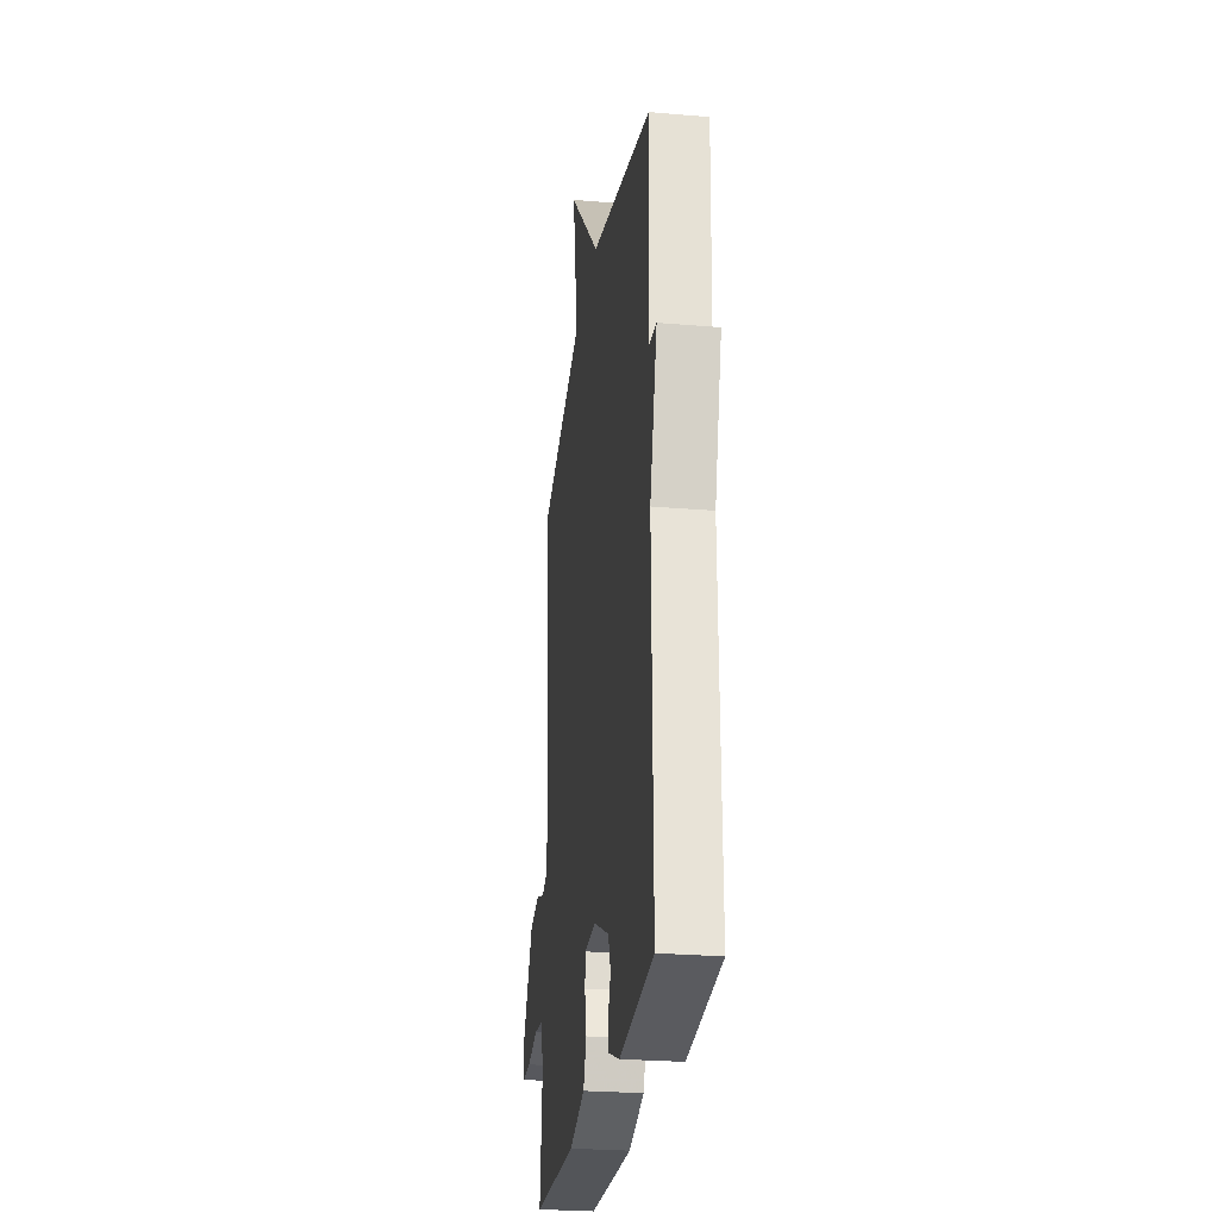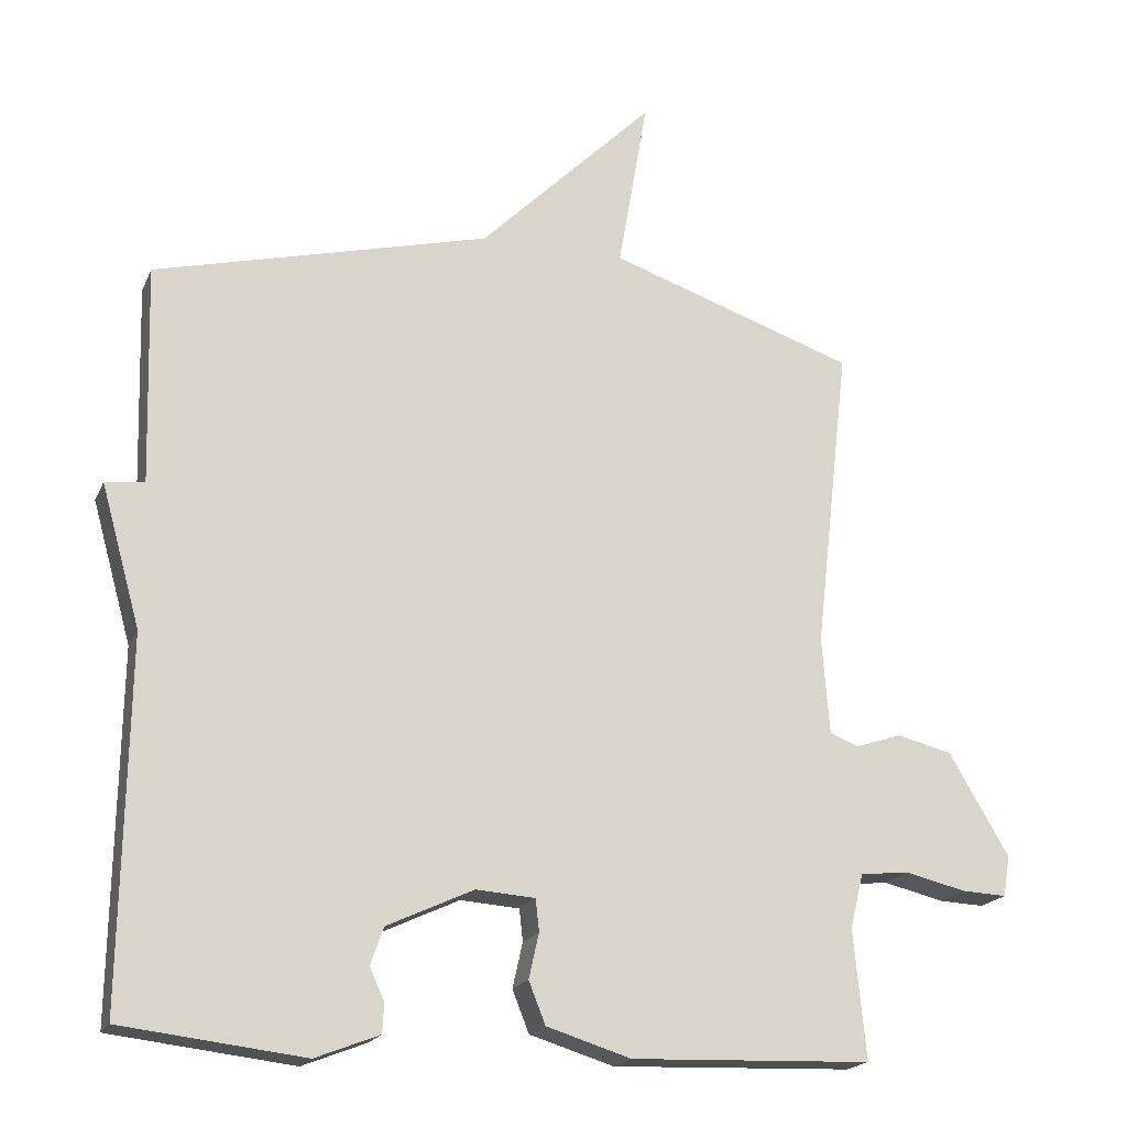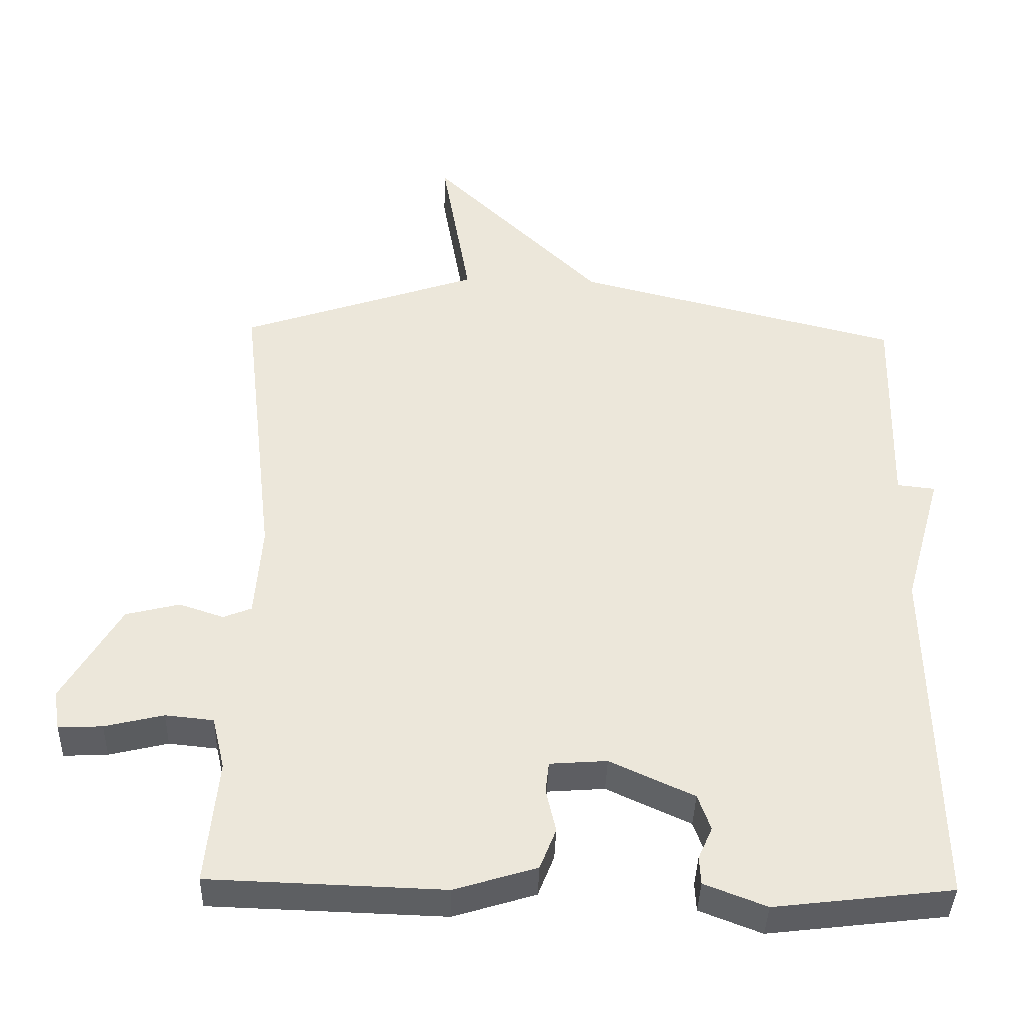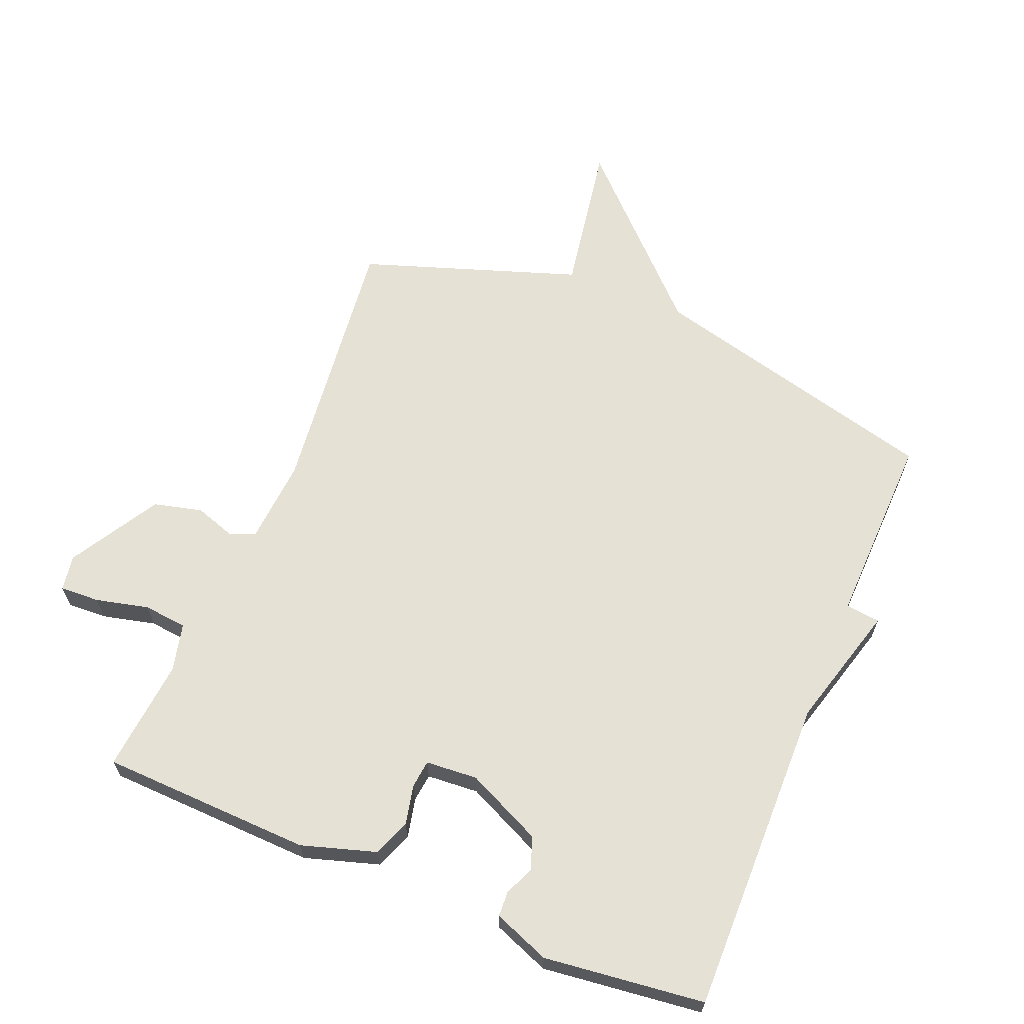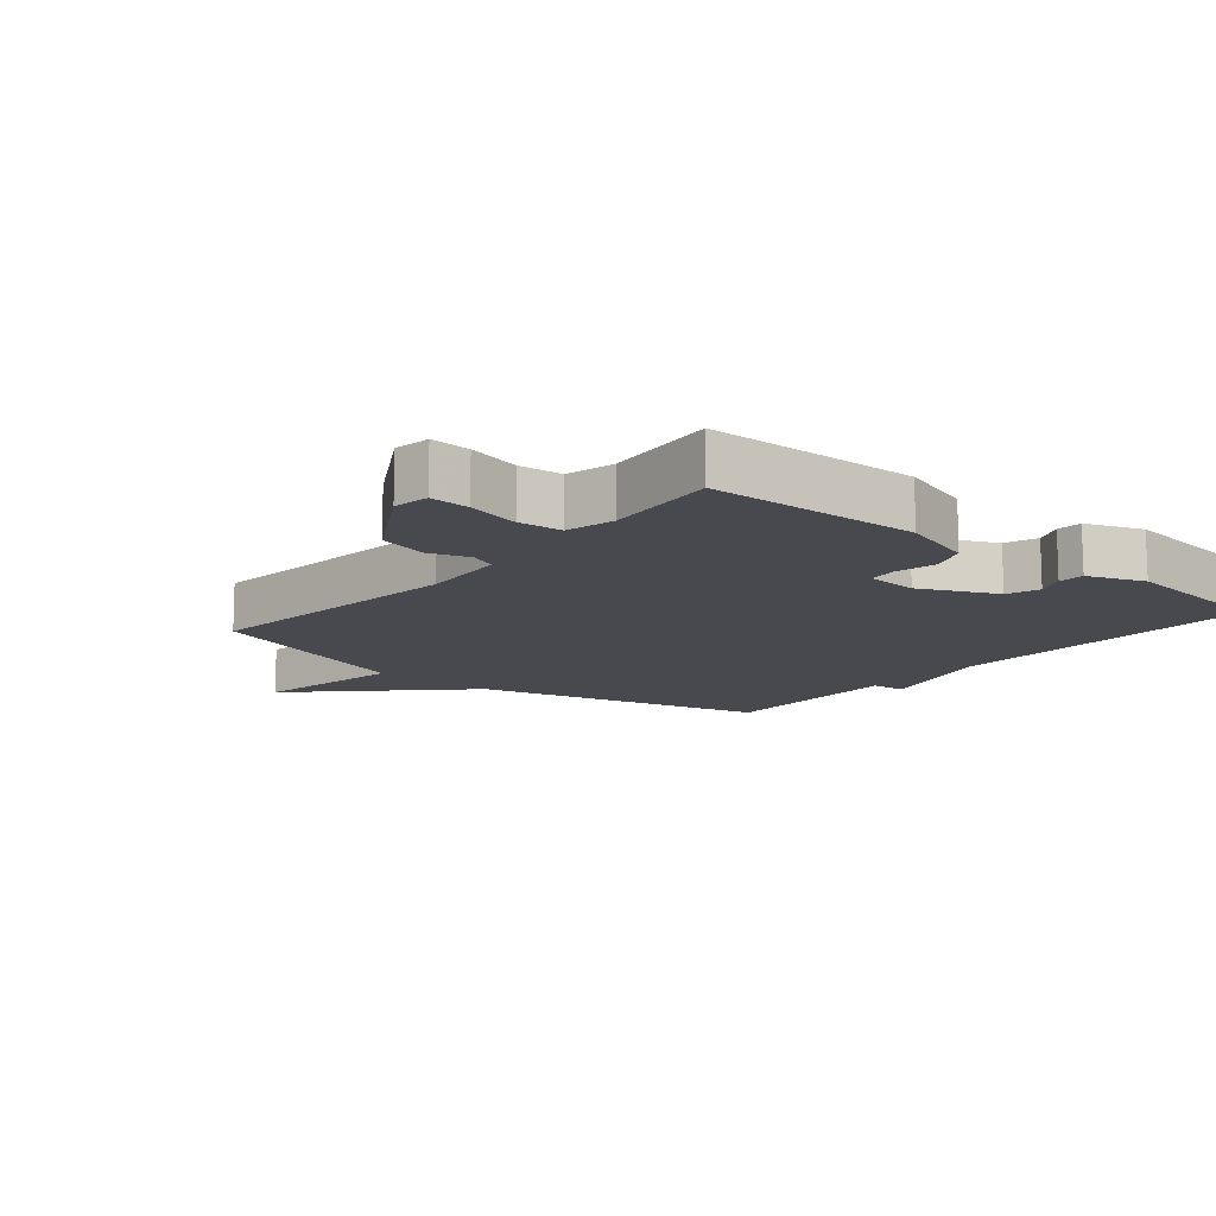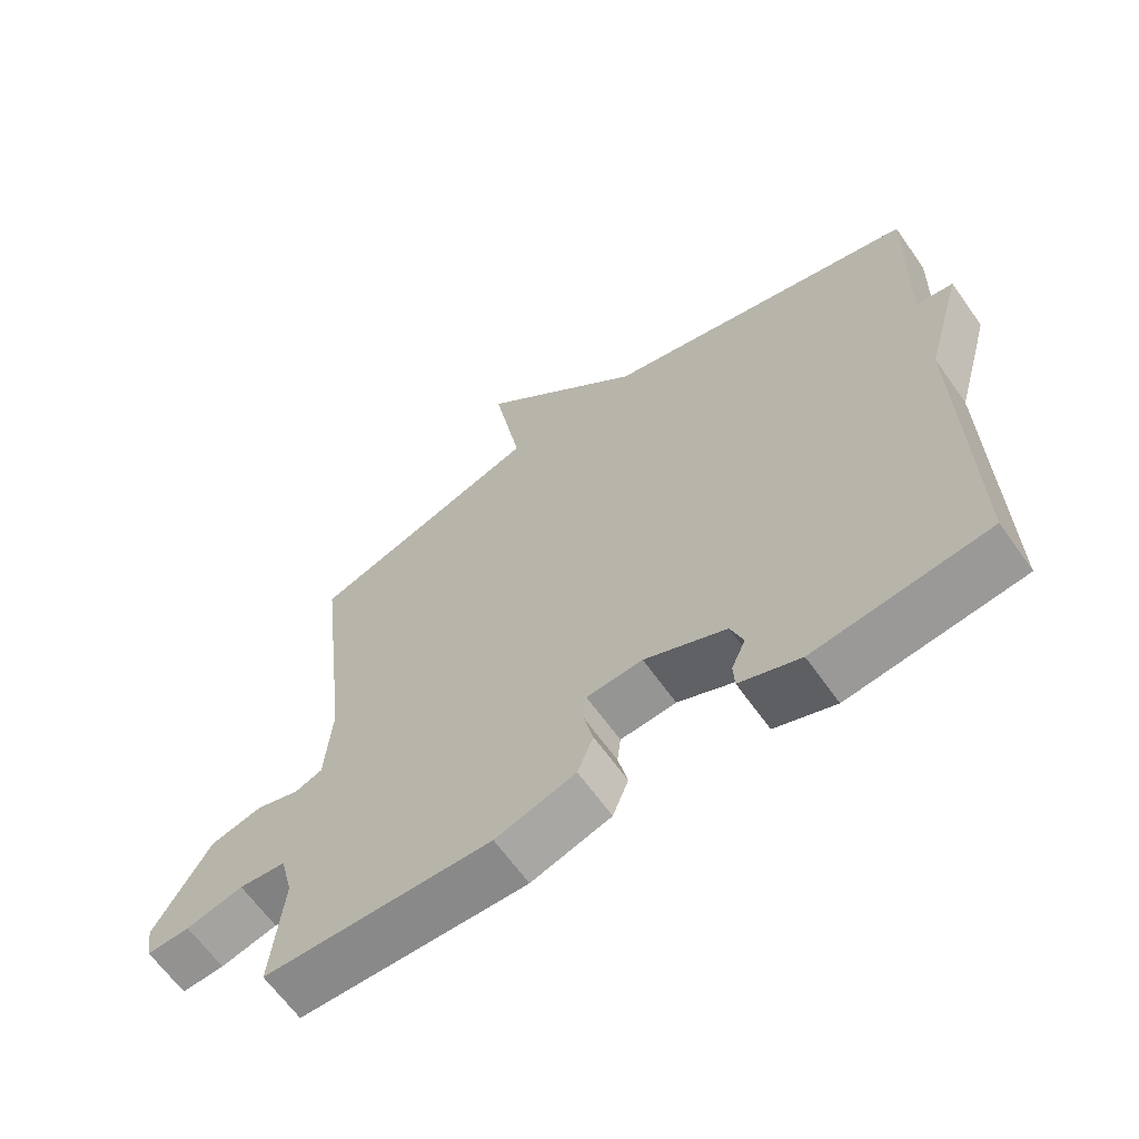
<metadata>
{"format":"obj","ext":"obj","renderer":"f3d","projection":"perspective","resolution":1024,"background":"white","views":[{"elev":-26.1,"azim":-97.7,"up":"+Z"},{"elev":-18.9,"azim":-18.3,"up":"+Z"},{"elev":-39.4,"azim":178.4,"up":"+Z"},{"elev":64.7,"azim":-157.6,"up":"+Y"},{"elev":-12.7,"azim":140.0,"up":"+Y"},{"elev":-64.6,"azim":-144.6,"up":"+Z"}]}
</metadata>
<code>
v -0.5 0.07 0.5
v -0.039 0.07 0.616
v 0.202 0.07 0.854
v 0.161 0.07 0.616
v 0.5 0.07 0.5
v 0.452 0.07 0.079
v 0.462 0.07 -0.054
v 0.502 0.07 -0.07
v 0.565 0.07 -0.049
v 0.641 0.07 -0.068
v 0.723 0.07 -0.208
v 0.714 0.07 -0.264
v 0.652 0.07 -0.261
v 0.569 0.07 -0.241
v 0.501 0.07 -0.248
v 0.483 0.07 -0.323
v 0.5 0.07 -0.5
v 0.169 0.07 -0.511
v 0.053 0.07 -0.475
v 0.03 0.07 -0.417
v 0.044 0.07 -0.355
v 0.039 0.07 -0.311
v -0.042 0.07 -0.305
v -0.161 0.07 -0.36
v -0.179 0.07 -0.411
v -0.159 0.07 -0.456
v -0.161 0.07 -0.496
v -0.249 0.07 -0.53
v -0.5 0.07 -0.5
v -0.492 0.07 -0.001
v -0.546 0.07 0.193
v -0.492 0.07 0.199
v -0.5 0 0.5
v -0.039 0 0.616
v 0.202 0 0.854
v 0.161 0 0.616
v 0.5 0 0.5
v 0.452 0 0.079
v 0.462 0 -0.054
v 0.502 0 -0.07
v 0.565 0 -0.049
v 0.641 0 -0.068
v 0.723 0 -0.208
v 0.714 0 -0.264
v 0.652 0 -0.261
v 0.569 0 -0.241
v 0.501 0 -0.248
v 0.483 0 -0.323
v 0.5 0 -0.5
v 0.169 0 -0.511
v 0.053 0 -0.475
v 0.03 0 -0.417
v 0.044 0 -0.355
v 0.039 0 -0.311
v -0.042 0 -0.305
v -0.161 0 -0.36
v -0.179 0 -0.411
v -0.159 0 -0.456
v -0.161 0 -0.496
v -0.249 0 -0.53
v -0.5 0 -0.5
v -0.492 0 -0.001
v -0.546 0 0.193
v -0.492 0 0.199
f 30 31 32
f 28 29 30
f 27 28 30
f 26 27 30
f 25 26 30
f 24 25 30 32
f 32 1 2
f 24 32 2
f 23 24 2
f 19 20 21
f 18 19 21
f 17 18 21
f 16 17 21
f 15 16 21 22
f 12 13 14
f 11 12 14
f 10 11 14
f 9 10 14
f 8 9 14
f 7 8 14 15
f 4 5 6
f 4 6 7
f 23 2 3 4
f 15 22 23
f 7 15 23
f 4 7 23
f 64 63 62
f 62 61 60
f 62 60 59
f 62 59 58
f 62 58 57
f 64 62 57 56
f 34 33 64
f 34 64 56
f 34 56 55
f 53 52 51
f 53 51 50
f 53 50 49
f 53 49 48
f 54 53 48 47
f 46 45 44
f 46 44 43
f 46 43 42
f 46 42 41
f 46 41 40
f 47 46 40 39
f 38 37 36
f 39 38 36
f 36 35 34 55
f 55 54 47
f 55 47 39
f 55 39 36
f 1 33 34 2
f 2 34 35 3
f 3 35 36 4
f 4 36 37 5
f 5 37 38 6
f 6 38 39 7
f 7 39 40 8
f 8 40 41 9
f 9 41 42 10
f 10 42 43 11
f 11 43 44 12
f 12 44 45 13
f 13 45 46 14
f 14 46 47 15
f 15 47 48 16
f 16 48 49 17
f 17 49 50 18
f 18 50 51 19
f 19 51 52 20
f 20 52 53 21
f 21 53 54 22
f 22 54 55 23
f 23 55 56 24
f 24 56 57 25
f 25 57 58 26
f 26 58 59 27
f 27 59 60 28
f 28 60 61 29
f 29 61 62 30
f 30 62 63 31
f 31 63 64 32
f 32 64 33 1

</code>
